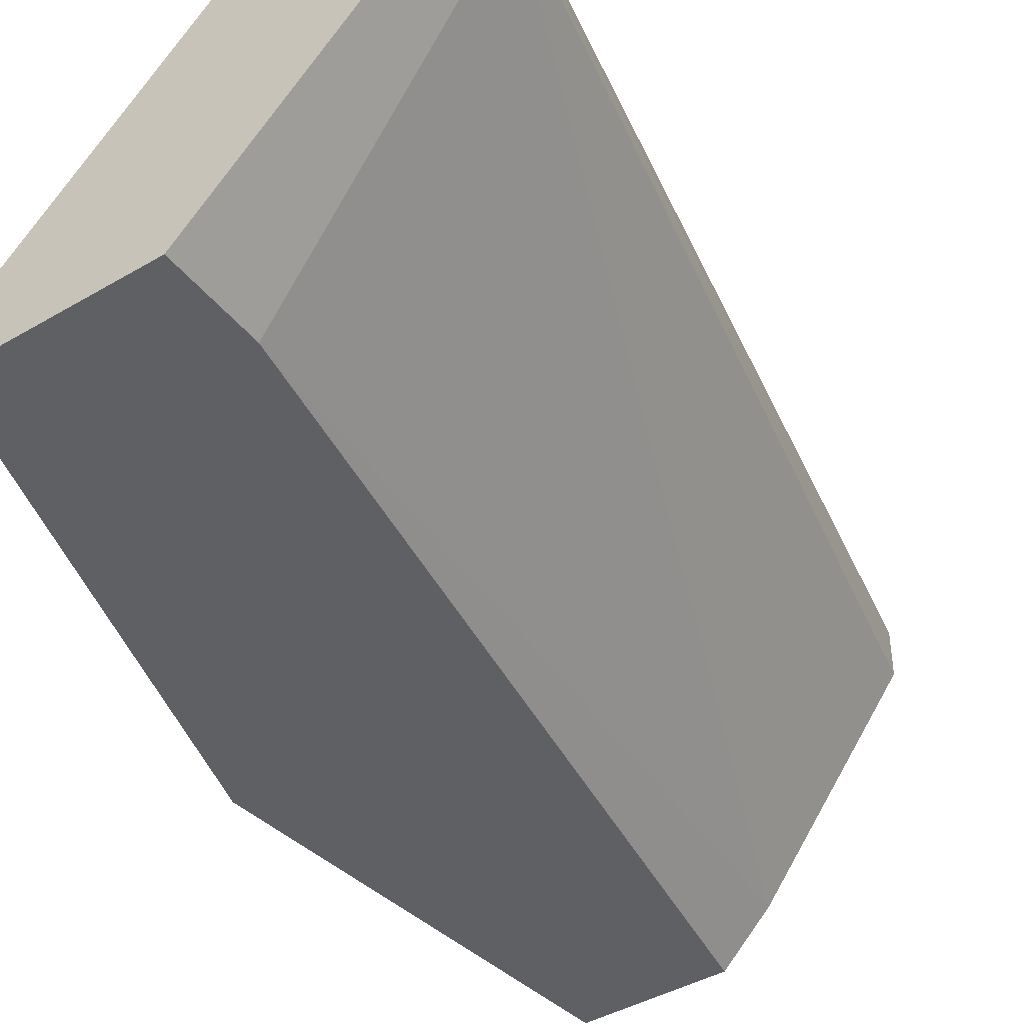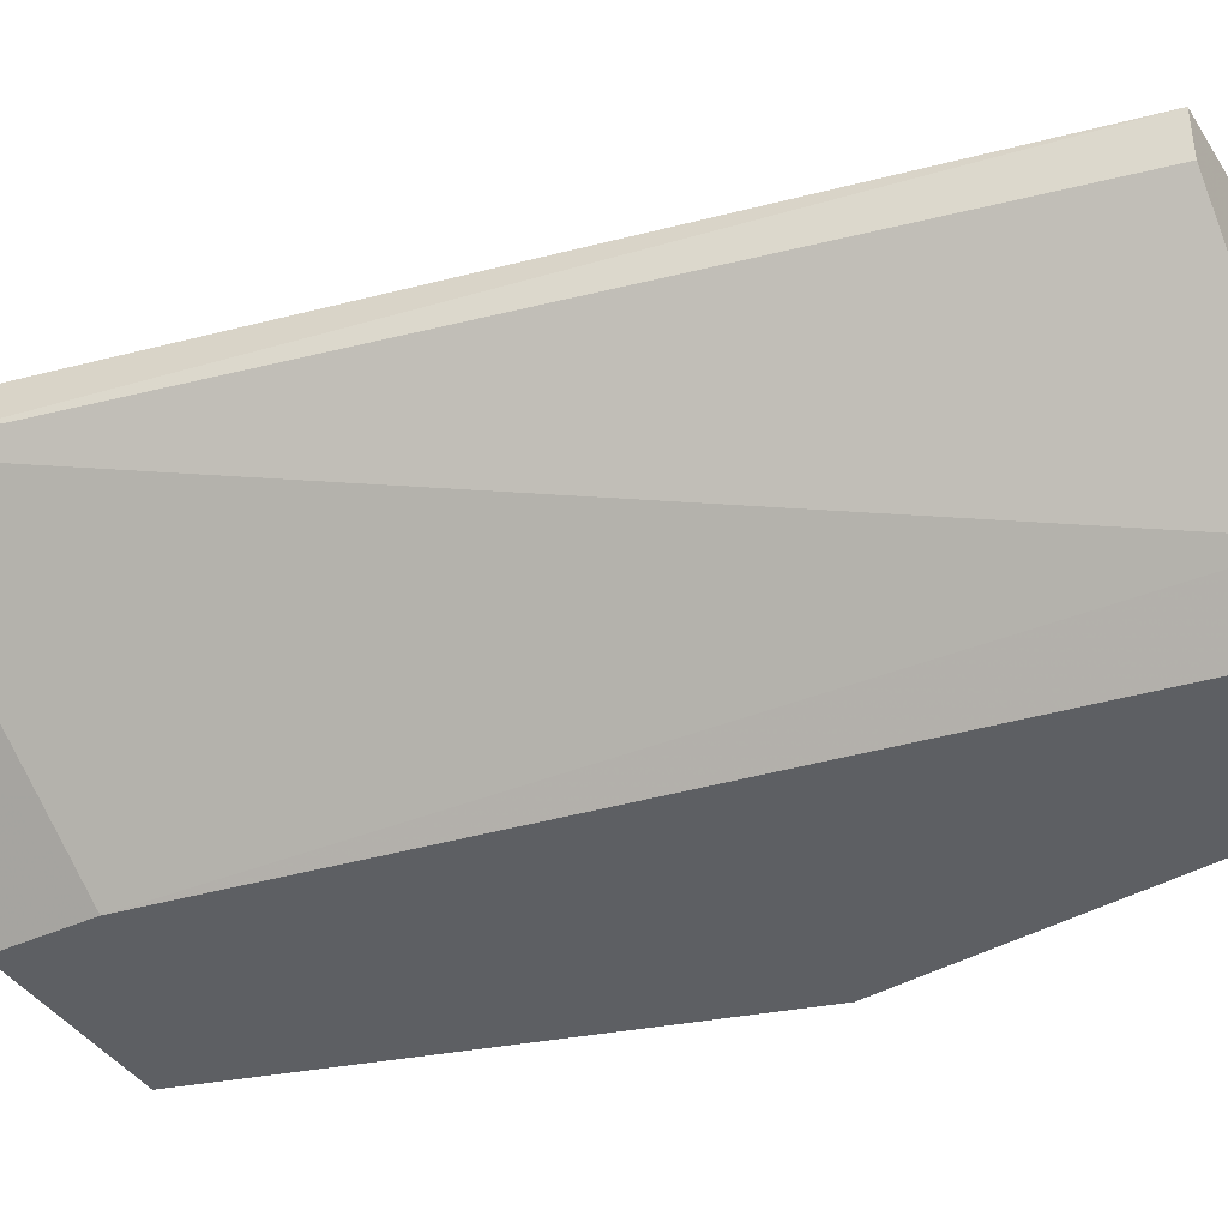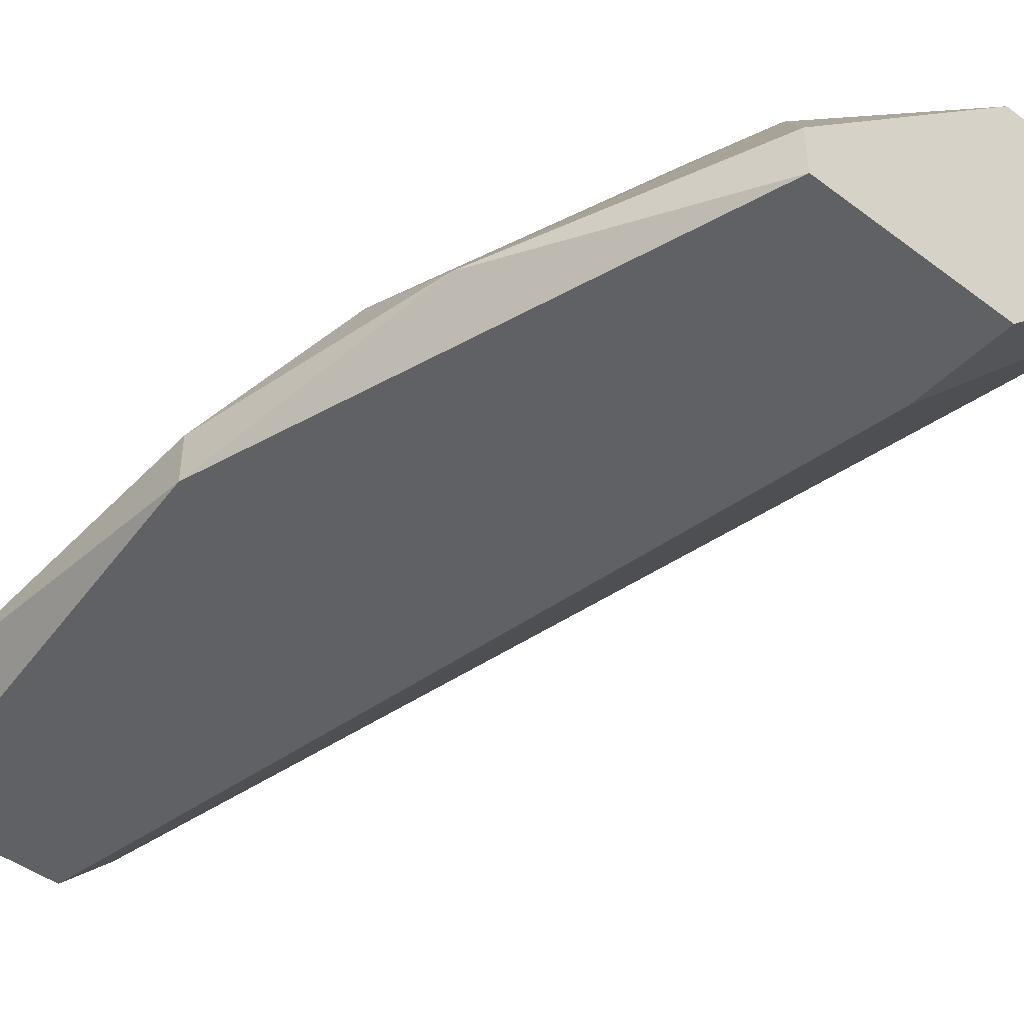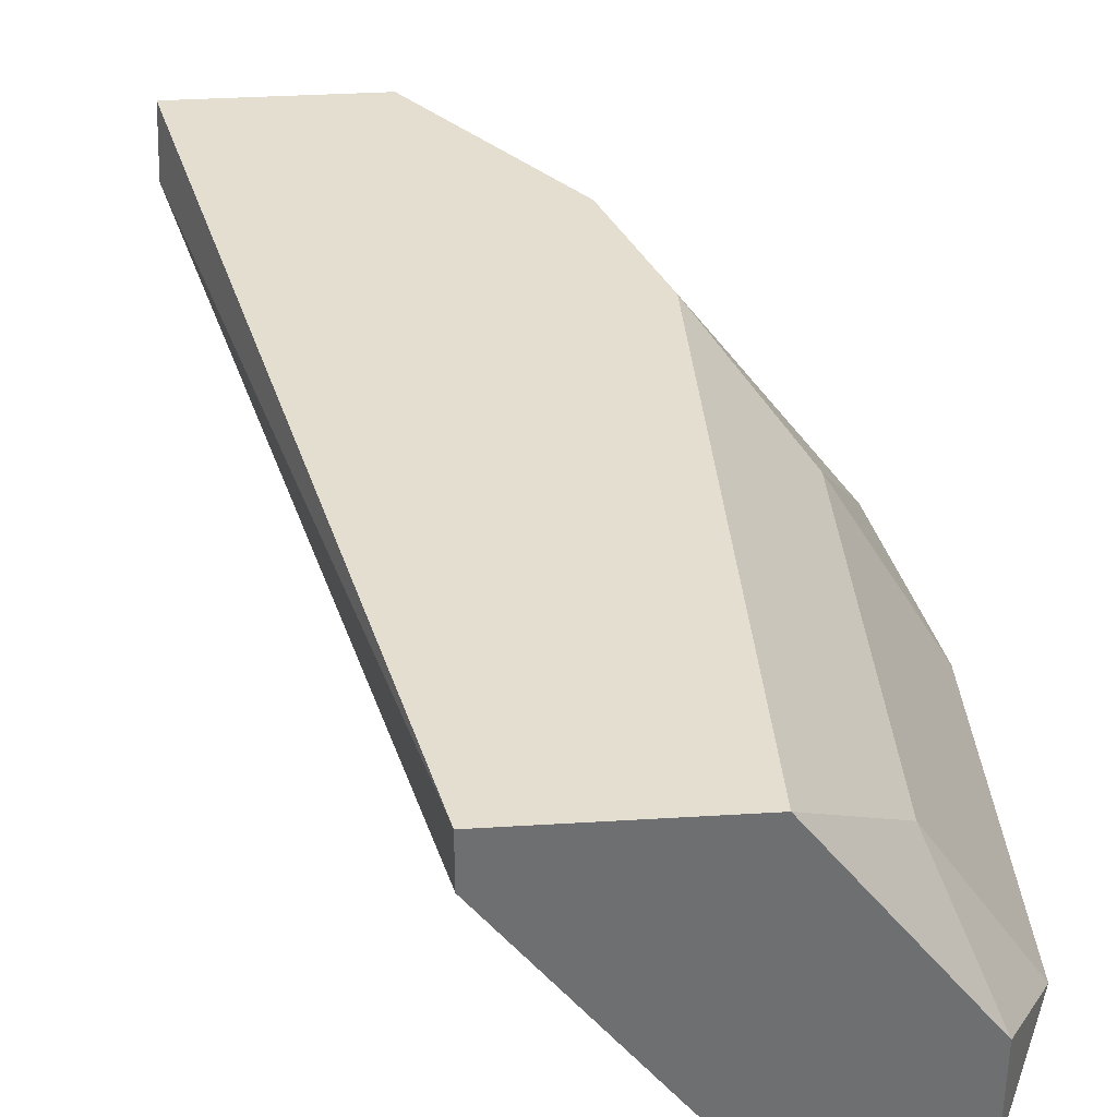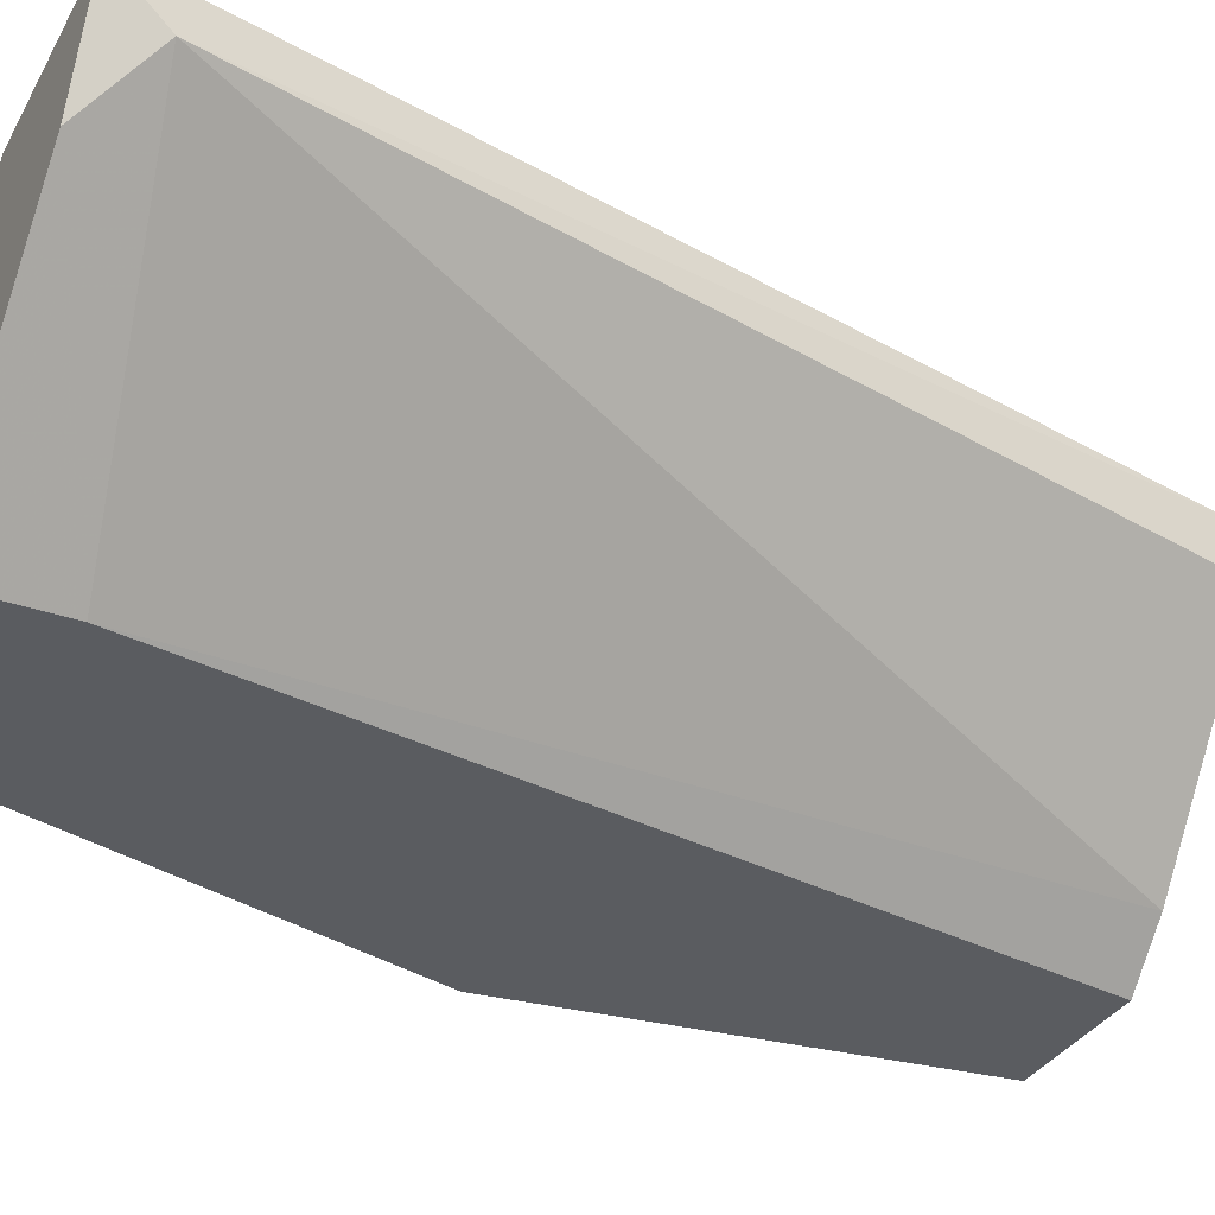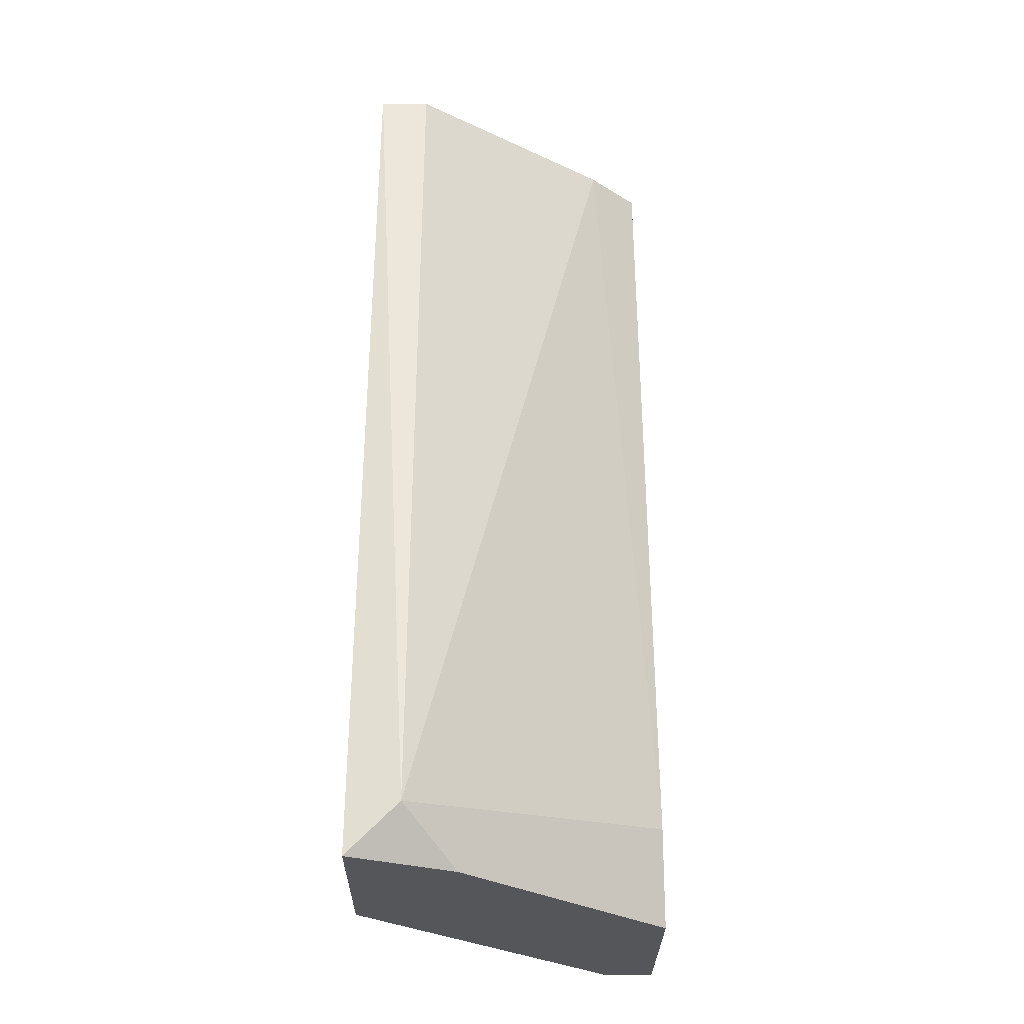
<metadata>
{"format":"obj","ext":"obj","renderer":"f3d","projection":"perspective","resolution":1024,"background":"white","views":[{"elev":-42.5,"azim":-145.0,"up":"+Y"},{"elev":-40.0,"azim":-60.4,"up":"+Y"},{"elev":-45.8,"azim":139.3,"up":"+Y"},{"elev":35.7,"azim":-4.6,"up":"+Y"},{"elev":-33.9,"azim":-115.6,"up":"+Y"},{"elev":-25.6,"azim":-90.5,"up":"+Z"}]}
</metadata>
<code>
v 0.0327 0.03773 -0.03013
v 0.04142 0.02901 -0.03013
v 0.04142 0.02901 -0.02576
v 0.05014 0.03119 -0.03013
v 0.05014 0.02901 -0.03013
v 0.04578 0.04209 -0.0214
v 0.04578 0.03119 0.01131
v 0.04578 0.03991 -0.02576
v 0.0545 0.03337 -0.01486
v 0.0545 0.03337 0.01131
v 0.0545 0.03119 -0.01922
v 0.0545 0.02901 0.01131
v 0.04796 0.04209 -0.01486
v 0.04796 0.04209 0.01131
v 0.04796 0.02901 0.01131
v 0.03052 0.04209 -0.03013
v 0.03052 0.03991 -0.02795
v 0.03924 0.04209 0.01131
v 0.03924 0.04209 -0.03013
v 0.03924 0.03991 0.01131
v 0.05668 0.03119 -0.00832
v 0.05668 0.03119 0.006949
v 0.05668 0.02901 -0.00832
v 0.05232 0.03773 -0.0105
v 0.05232 0.03773 0.006949
f 11 4 8
f 10 18 15
f 2 1 5
f 15 2 5
f 18 6 16
f 5 1 16
f 6 18 14
f 18 10 14
f 15 5 23
f 16 1 17
f 18 16 17
f 16 6 19
f 5 16 19
f 15 18 20
f 18 17 20
f 5 19 4
f 22 10 12
f 10 15 12
f 23 22 12
f 15 23 12
f 1 2 3
f 2 15 3
f 17 1 3
f 6 14 13
f 9 6 13
f 14 24 13
f 24 9 13
f 15 20 7
f 20 17 7
f 3 15 7
f 17 3 7
f 10 22 25
f 14 10 25
f 22 24 25
f 24 14 25
f 6 9 11
f 23 5 11
f 5 4 11
f 22 23 21
f 24 22 21
f 9 24 21
f 11 9 21
f 23 11 21
f 19 6 8
f 4 19 8
f 6 11 8

</code>
